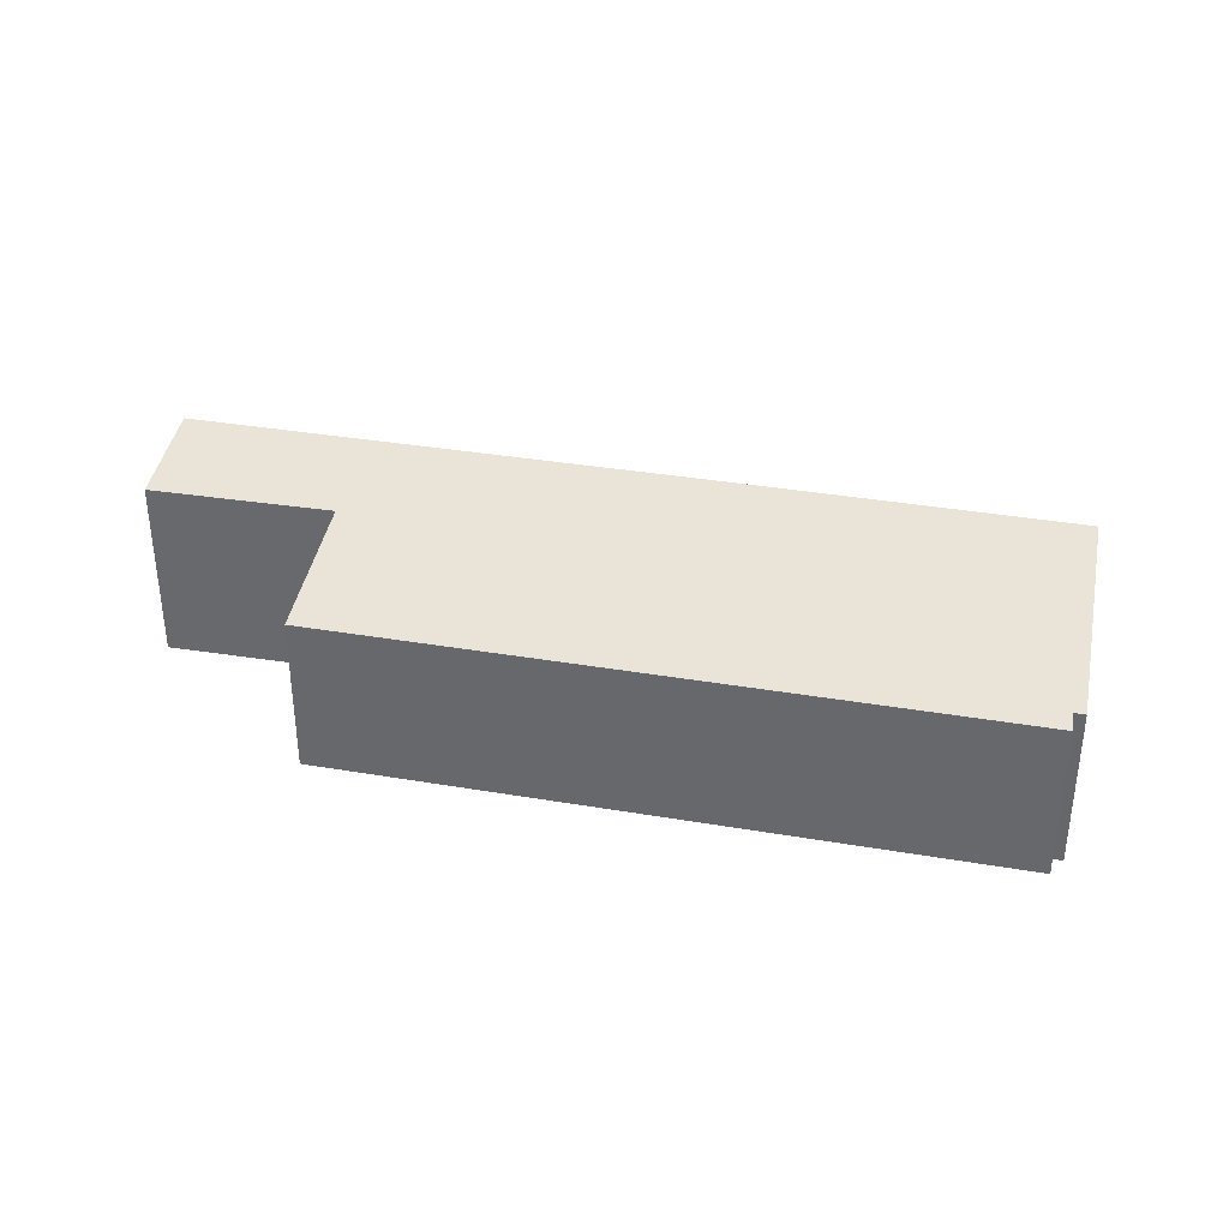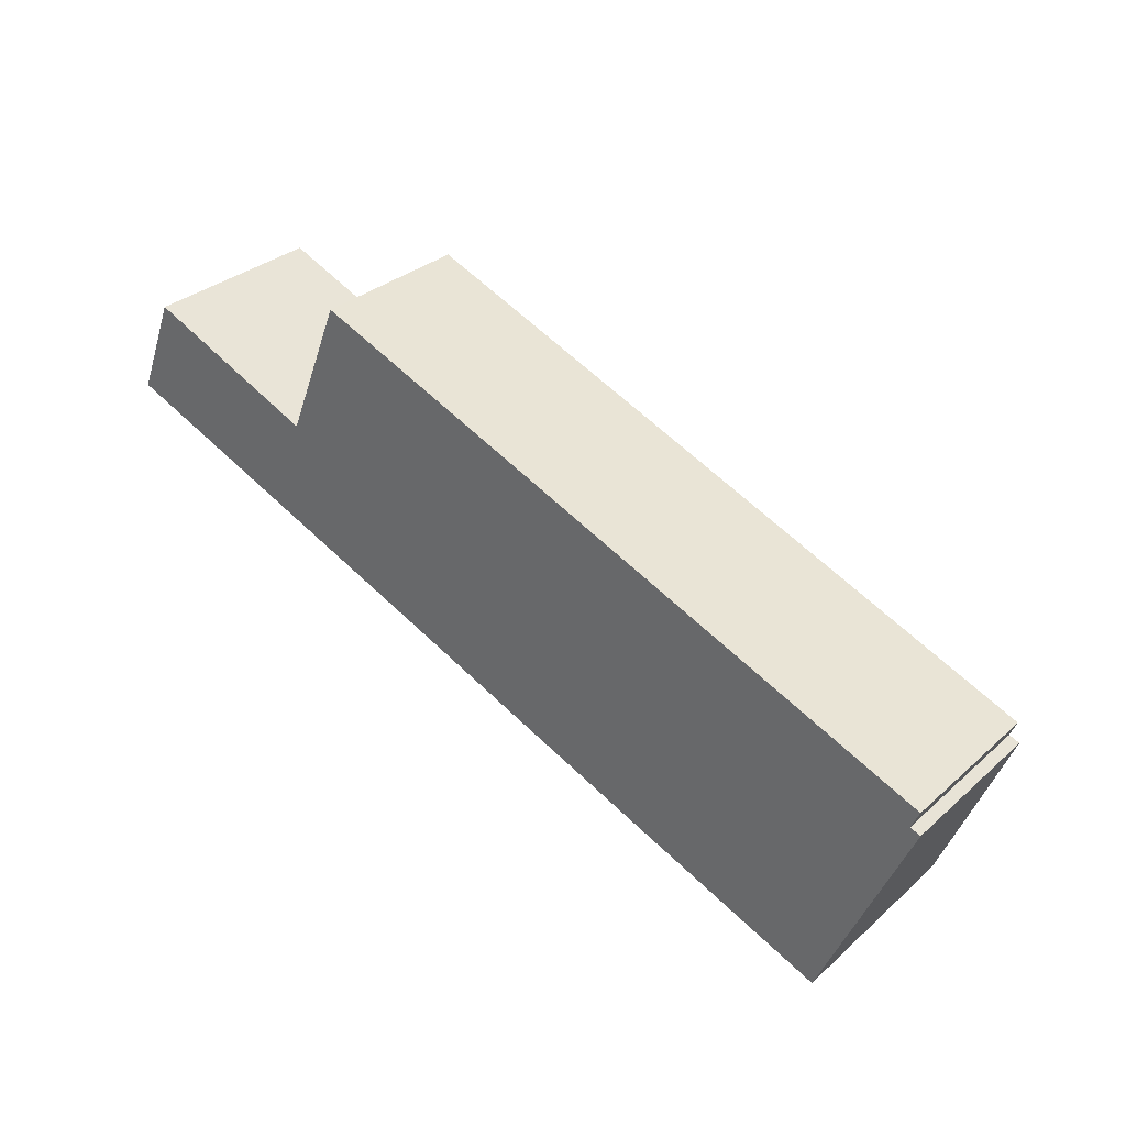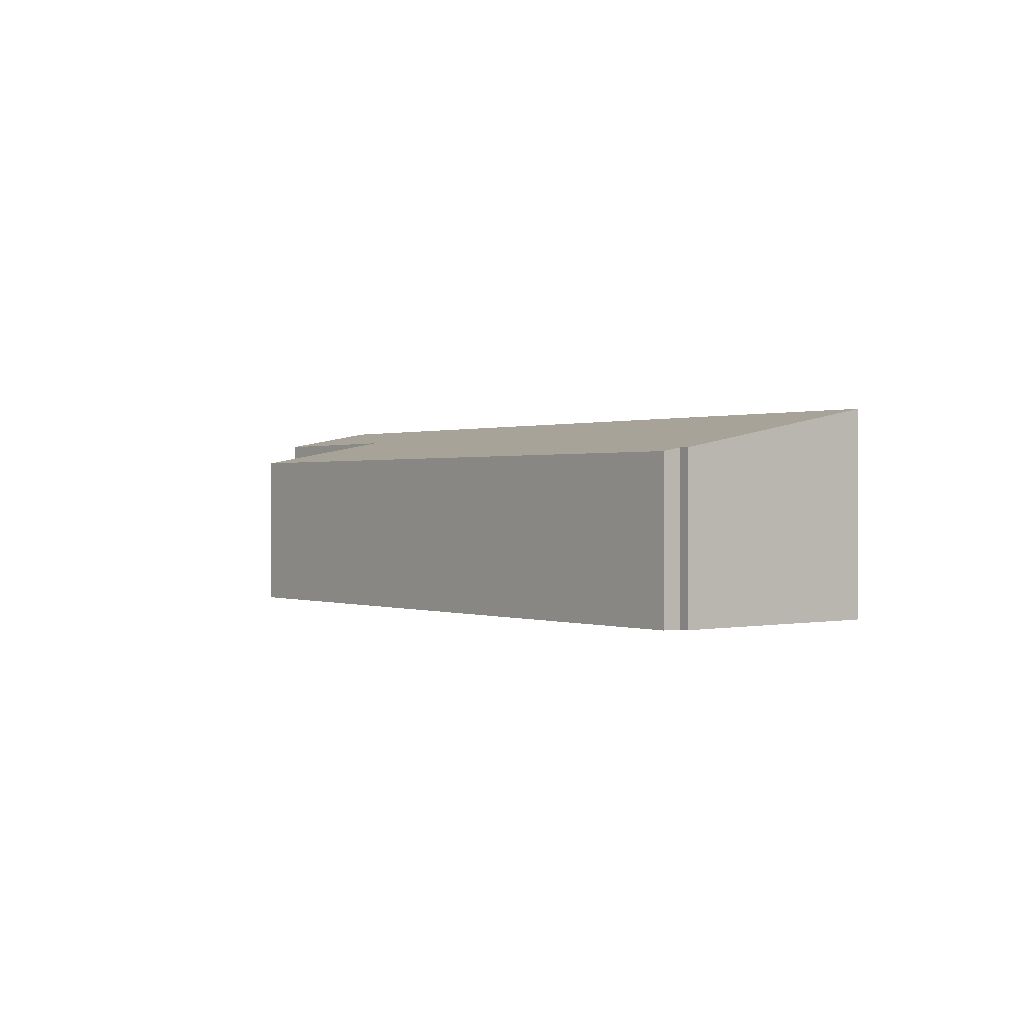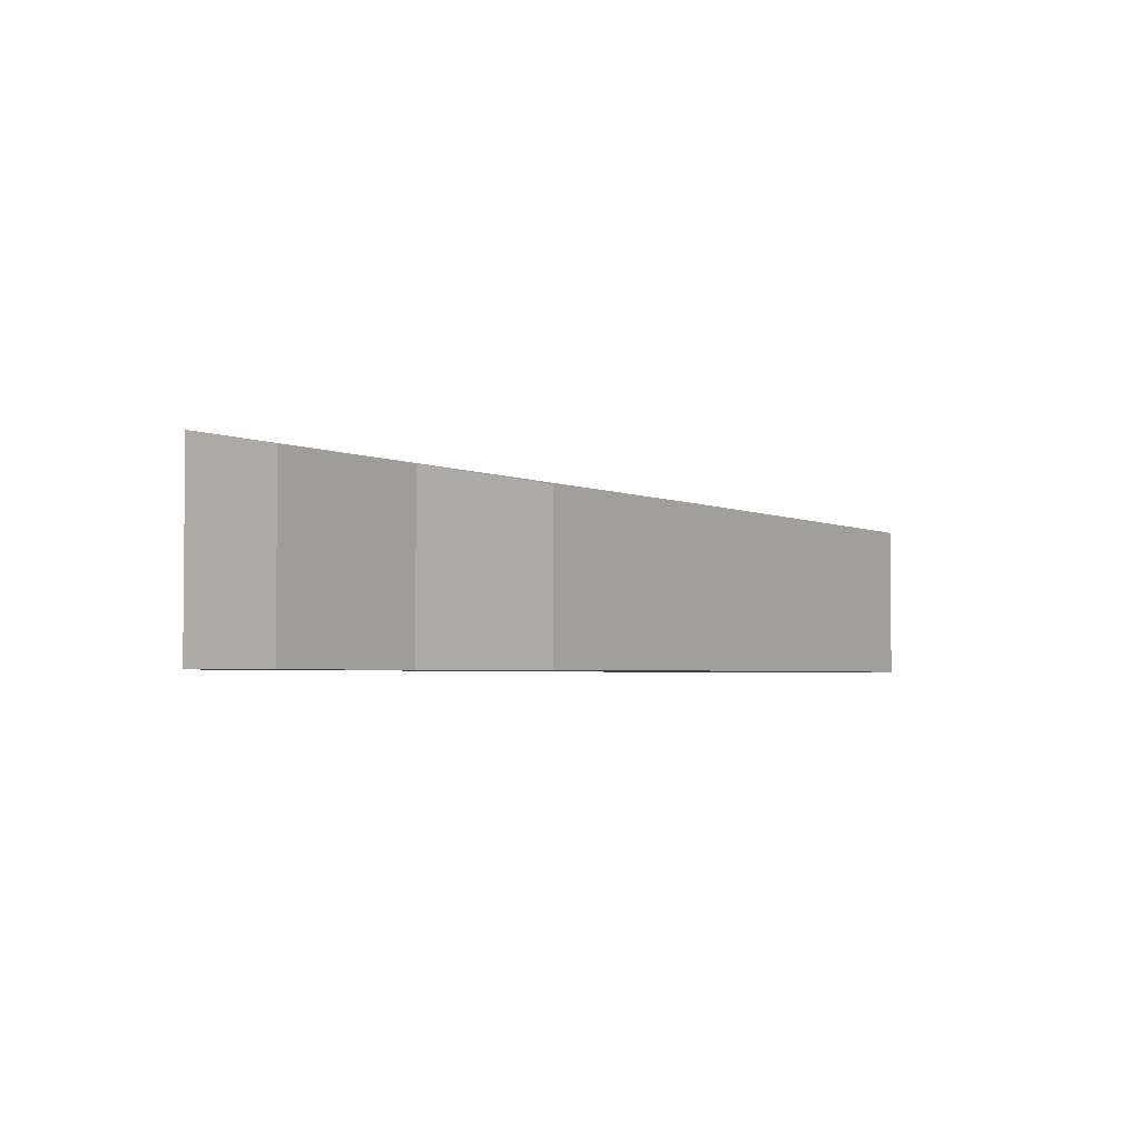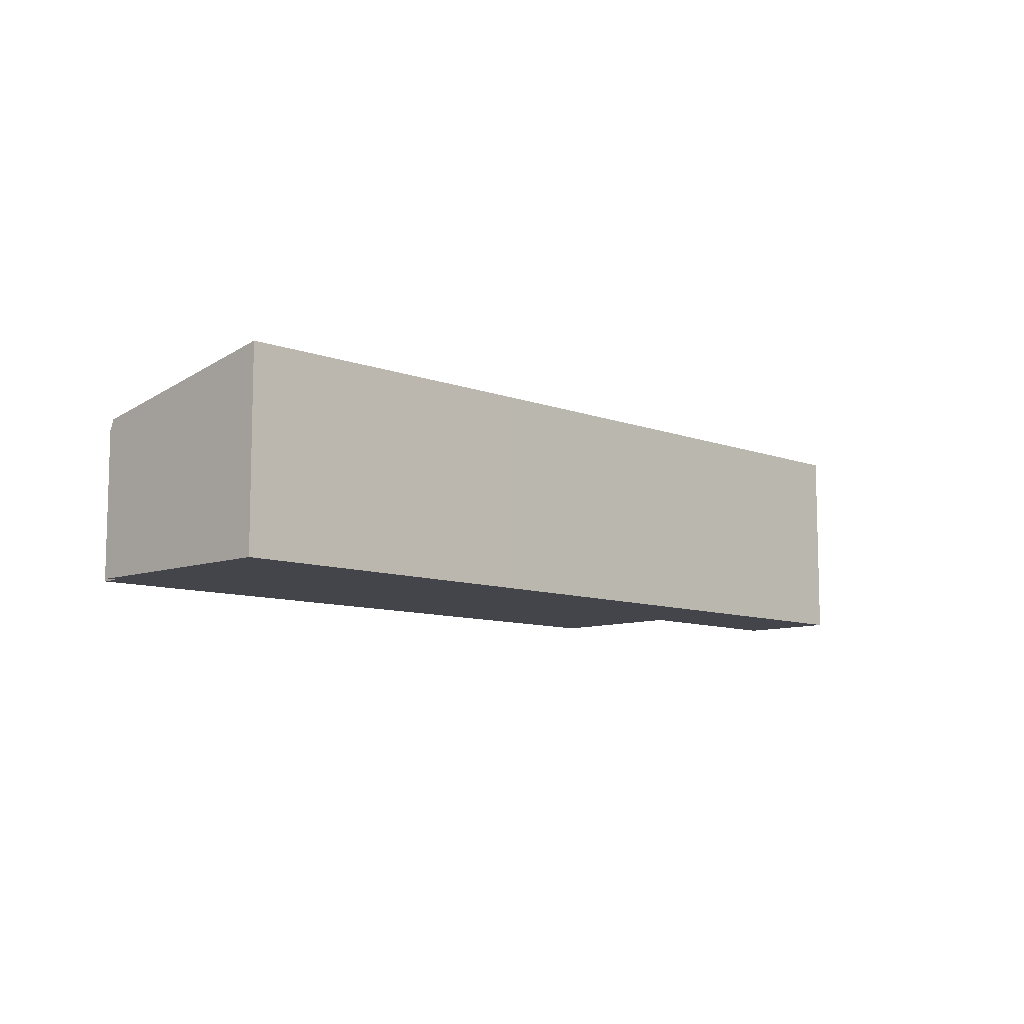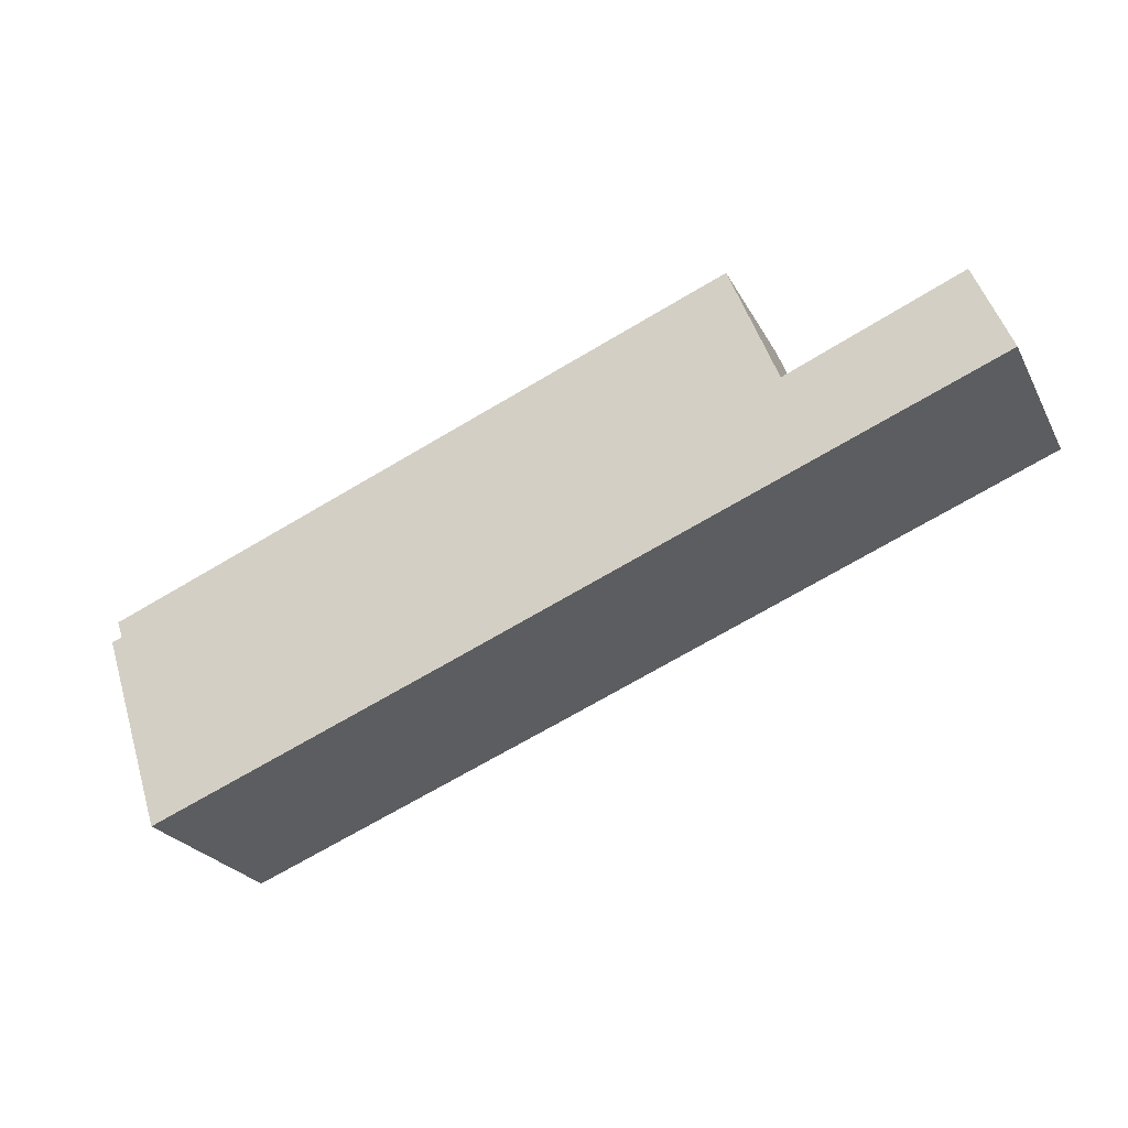
<metadata>
{"format":"obj","ext":"obj","renderer":"f3d","projection":"perspective","resolution":1024,"background":"white","views":[{"elev":35.4,"azim":34.4,"up":"+Y"},{"elev":31.7,"azim":39.1,"up":"+Z"},{"elev":0.4,"azim":74.1,"up":"+Y"},{"elev":-3.1,"azim":-34.7,"up":"+Y"},{"elev":-9.3,"azim":156.9,"up":"+Y"},{"elev":-24.3,"azim":-158.0,"up":"+Z"}]}
</metadata>
<code>
v  0.514 2.461 1.29
v  6.735 2.713 -2.689
v  0 2.711 1.66e-16
v  2.832 2.469 0.322
v  3.57 2.114 2.149
v  12.08 2.114 -1.24
v  11.97 2.163 -1.488
v  10.92 2.711 -4.343
v  12.11 2.162 -1.538
v  10.92 2.659e-16 -4.343
v  12.11 9.418e-17 -1.538
v  11.97 9.111e-17 -1.488
v  12.08 7.593e-17 -1.24
v  6.735 1.647e-16 -2.689
v  0 0 0
v  0.514 -7.899e-17 1.29
v  2.832 -1.972e-17 0.322
v  3.57 -1.316e-16 2.149
g defaultobject
f 1 2 3
f 2 1 4
f 2 4 5
f 2 5 6
f 2 6 7
f 2 7 8
f 9 8 7
f 9 10 8
f 10 9 11
f 6 12 7
f 12 6 13
f 10 2 8
f 2 10 14
f 2 14 3
f 3 14 15
f 15 1 3
f 1 15 16
f 17 5 4
f 5 17 18
f 1 17 4
f 17 1 16
f 18 6 5
f 6 18 13
f 12 9 7
f 9 12 11
f 11 12 10
f 14 16 15
f 16 14 17
f 17 14 18
f 18 14 13
f 13 14 12
f 12 14 10

</code>
